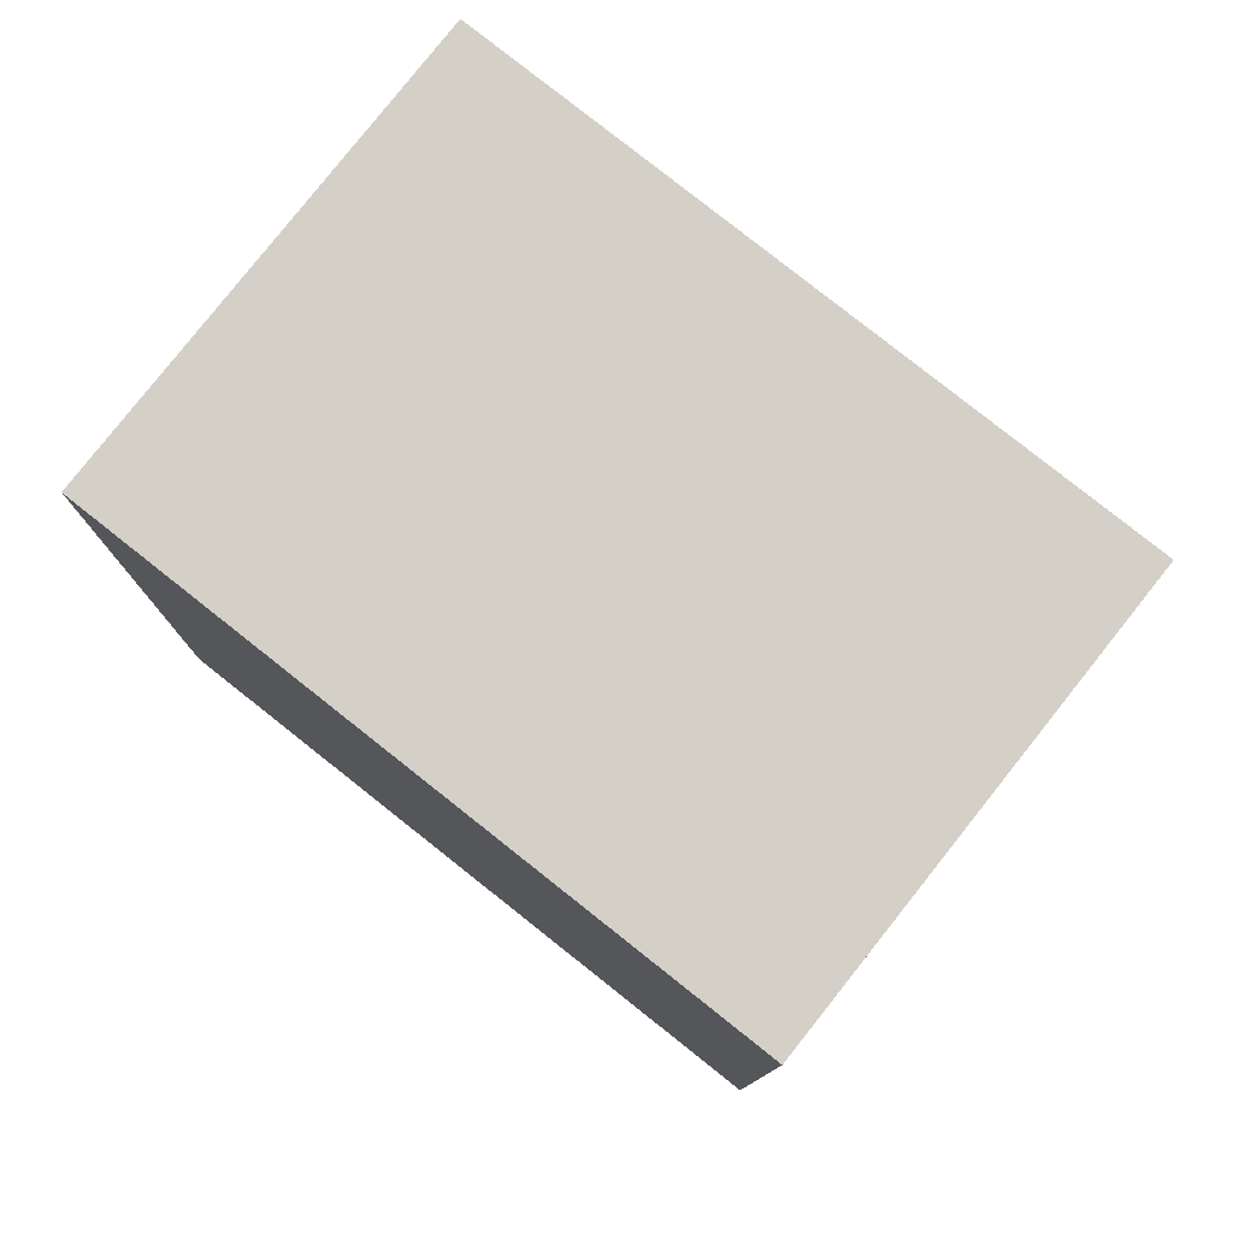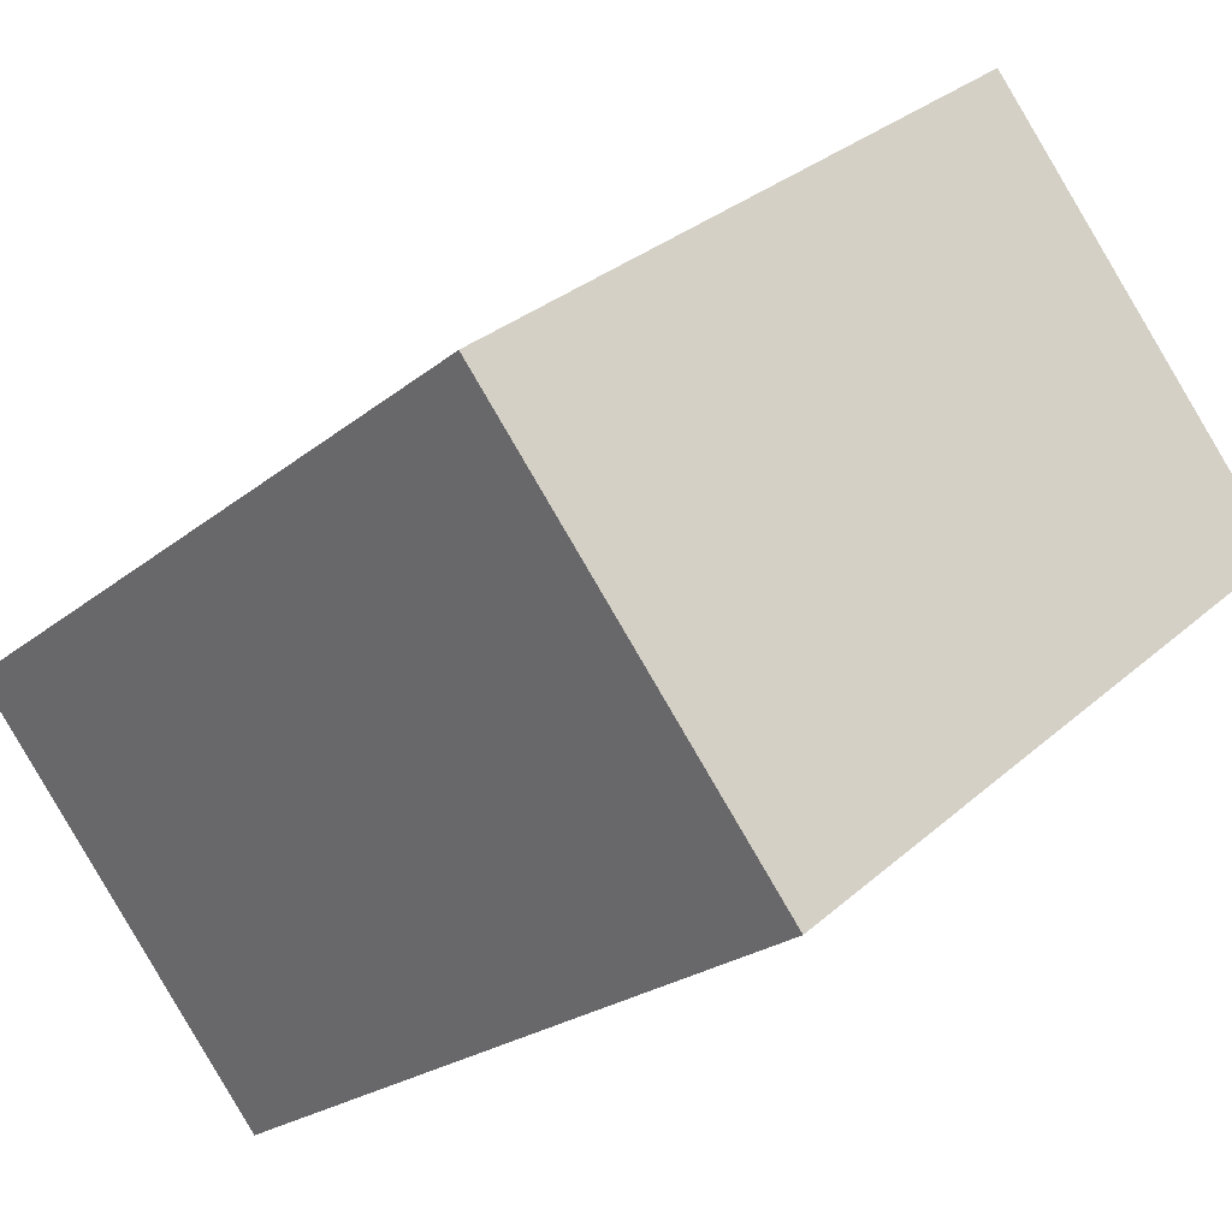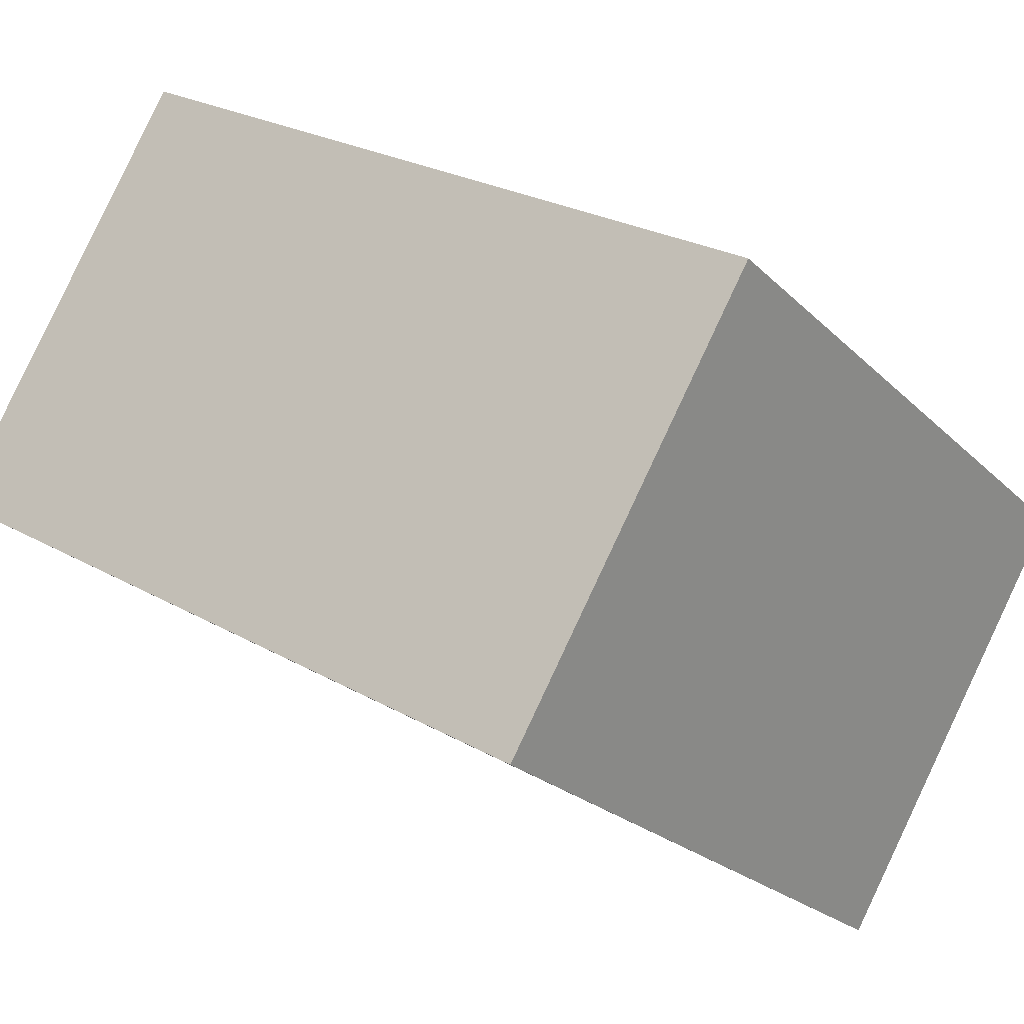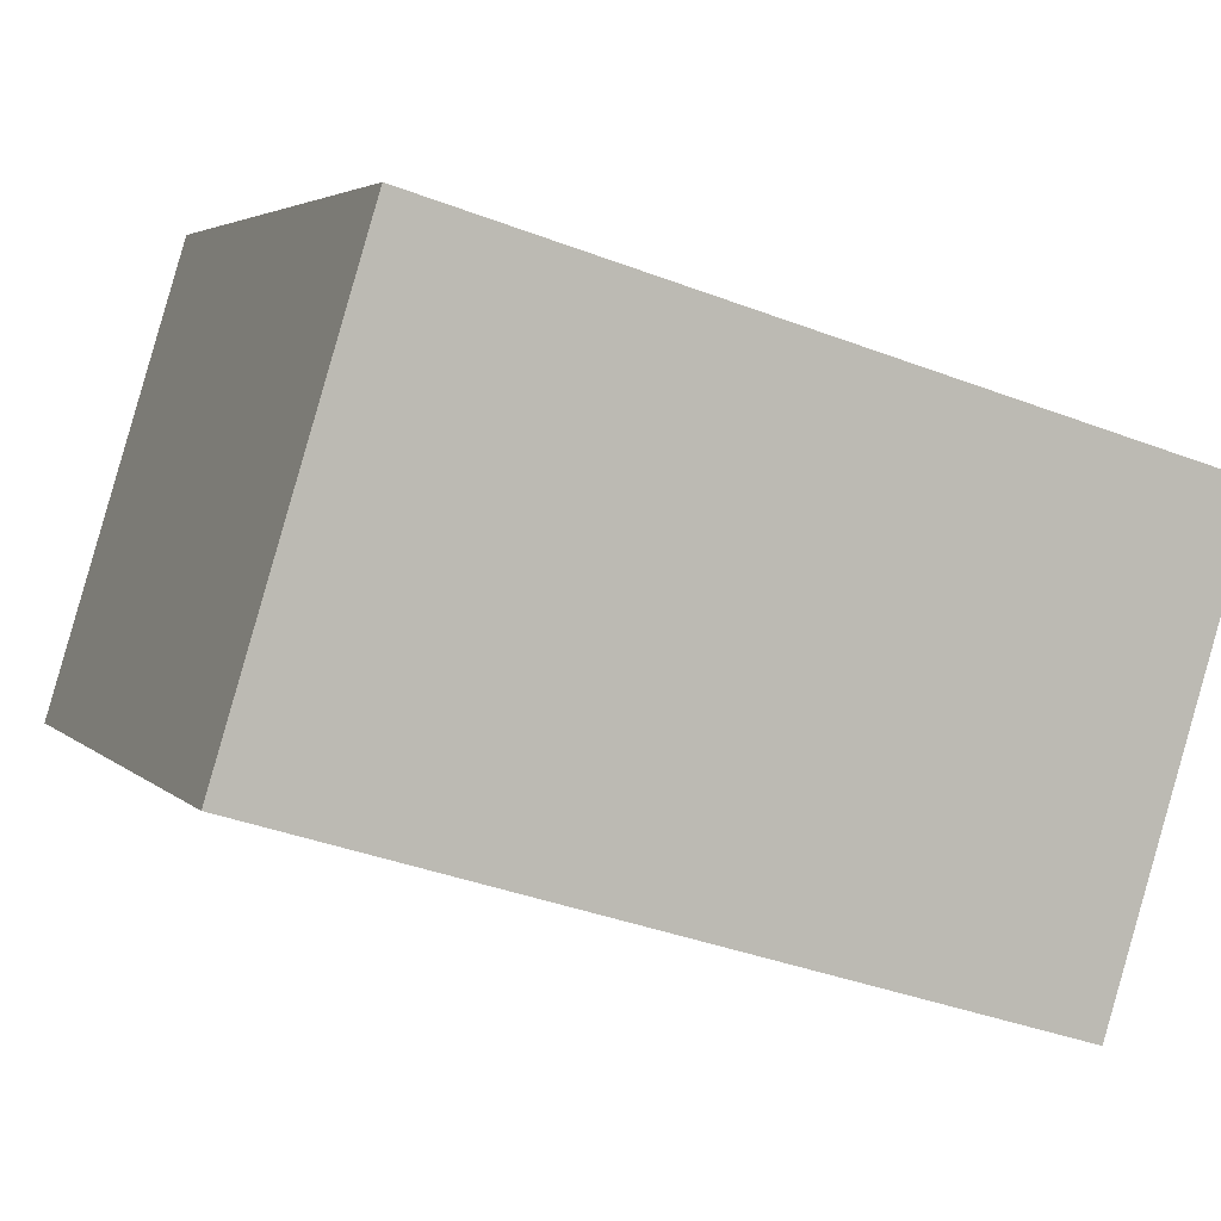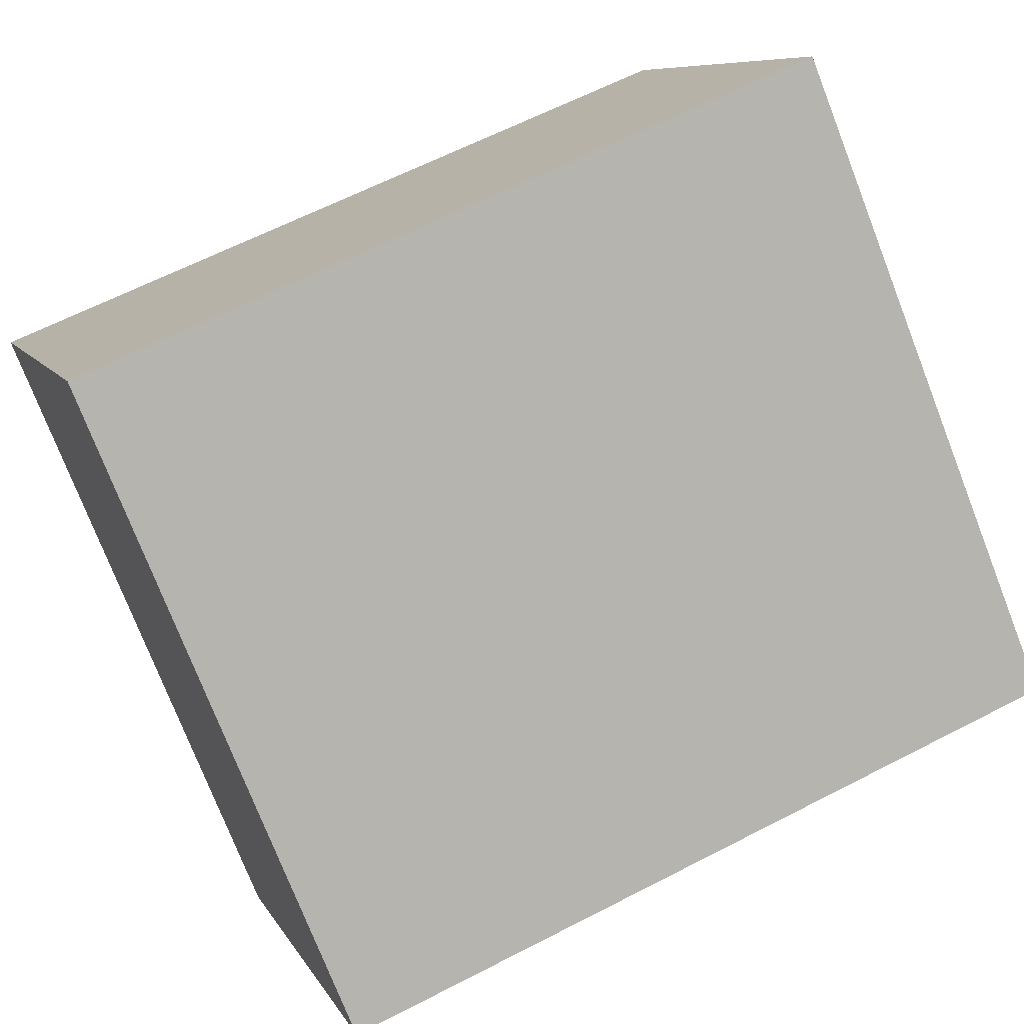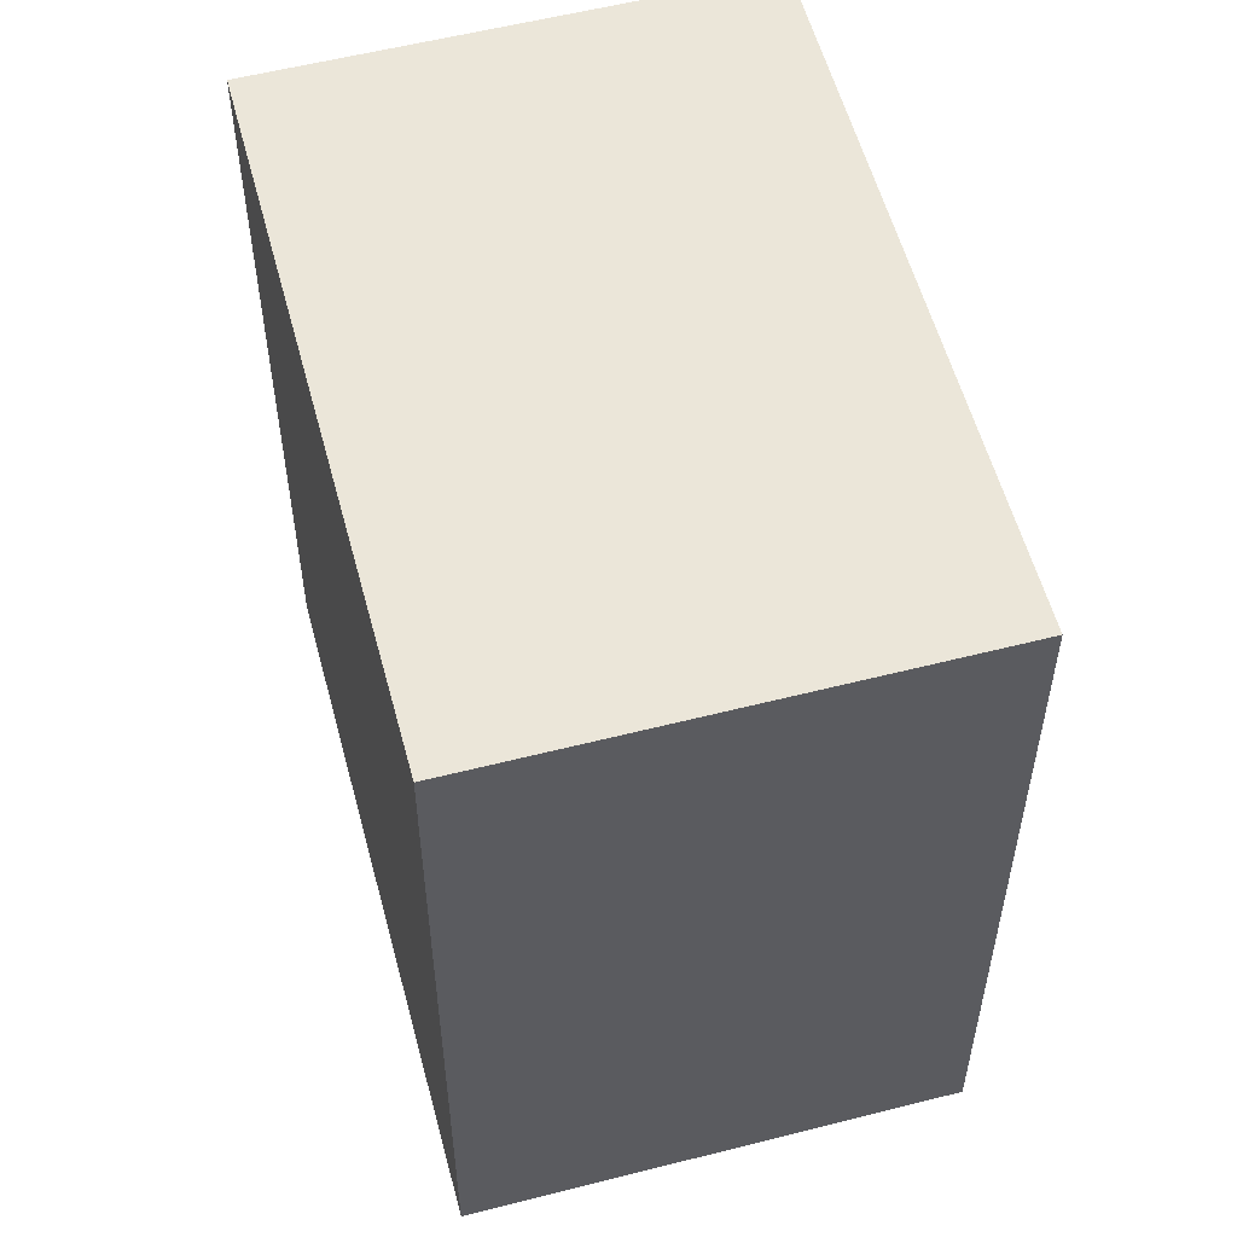
<metadata>
{"format":"obj","ext":"obj","renderer":"f3d","projection":"perspective","resolution":1024,"background":"white","views":[{"elev":79.9,"azim":-0.4,"up":"+Y"},{"elev":-22.4,"azim":-36.0,"up":"+Z"},{"elev":24.8,"azim":133.0,"up":"+Z"},{"elev":-38.2,"azim":-115.8,"up":"+Z"},{"elev":62.7,"azim":-117.7,"up":"+Z"},{"elev":56.5,"azim":-143.7,"up":"+Y"}]}
</metadata>
<code>
v  0 4.367 2.674e-16
v  4.706 4.367 0.325
v  1.688 4.367 -2.101
v  3.018 4.367 2.426
v  1.688 1.286e-16 -2.101
v  0 0 0
v  3.018 -1.485e-16 2.426
v  4.706 -1.99e-17 0.325
g defaultobject
f 1 2 3
f 2 1 4
f 5 1 3
f 1 5 6
f 6 4 1
f 4 6 7
f 7 2 4
f 2 7 8
f 8 3 2
f 3 8 5
f 8 6 5
f 6 8 7

</code>
